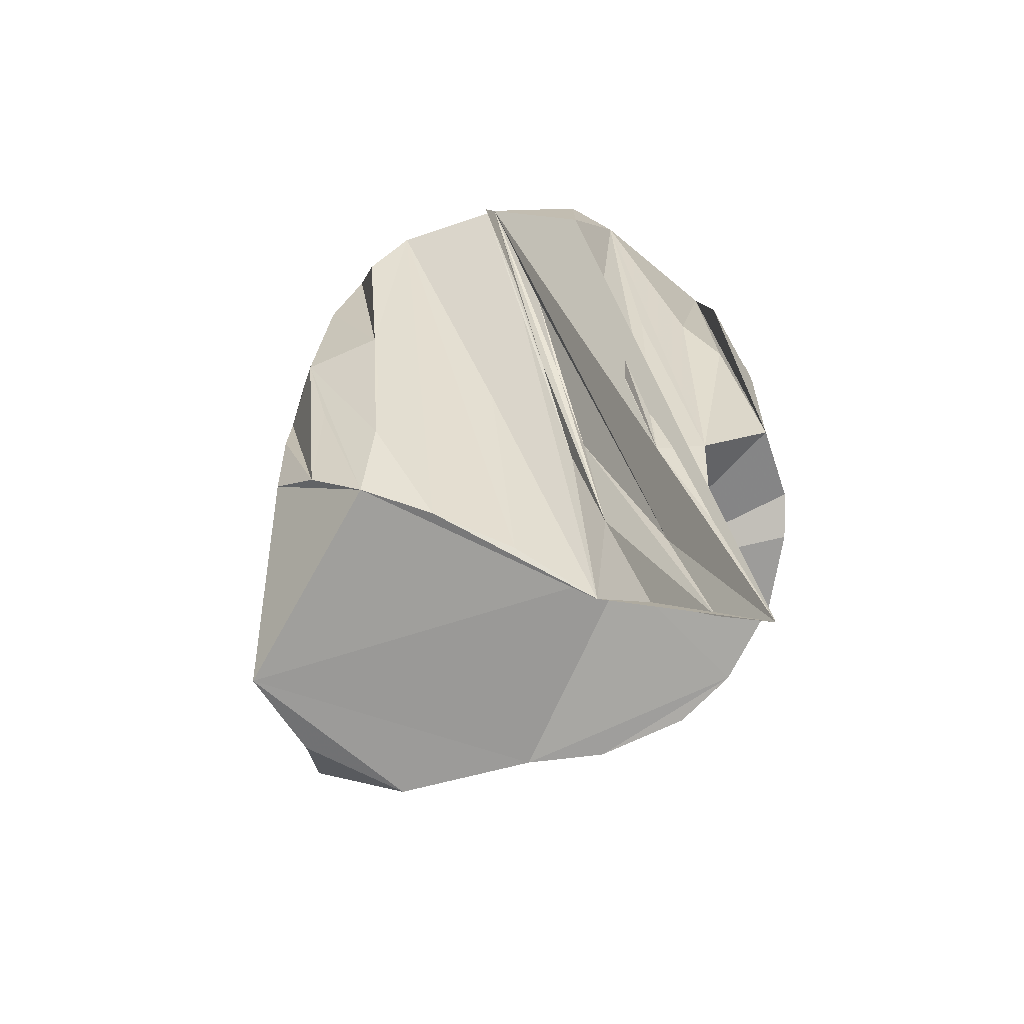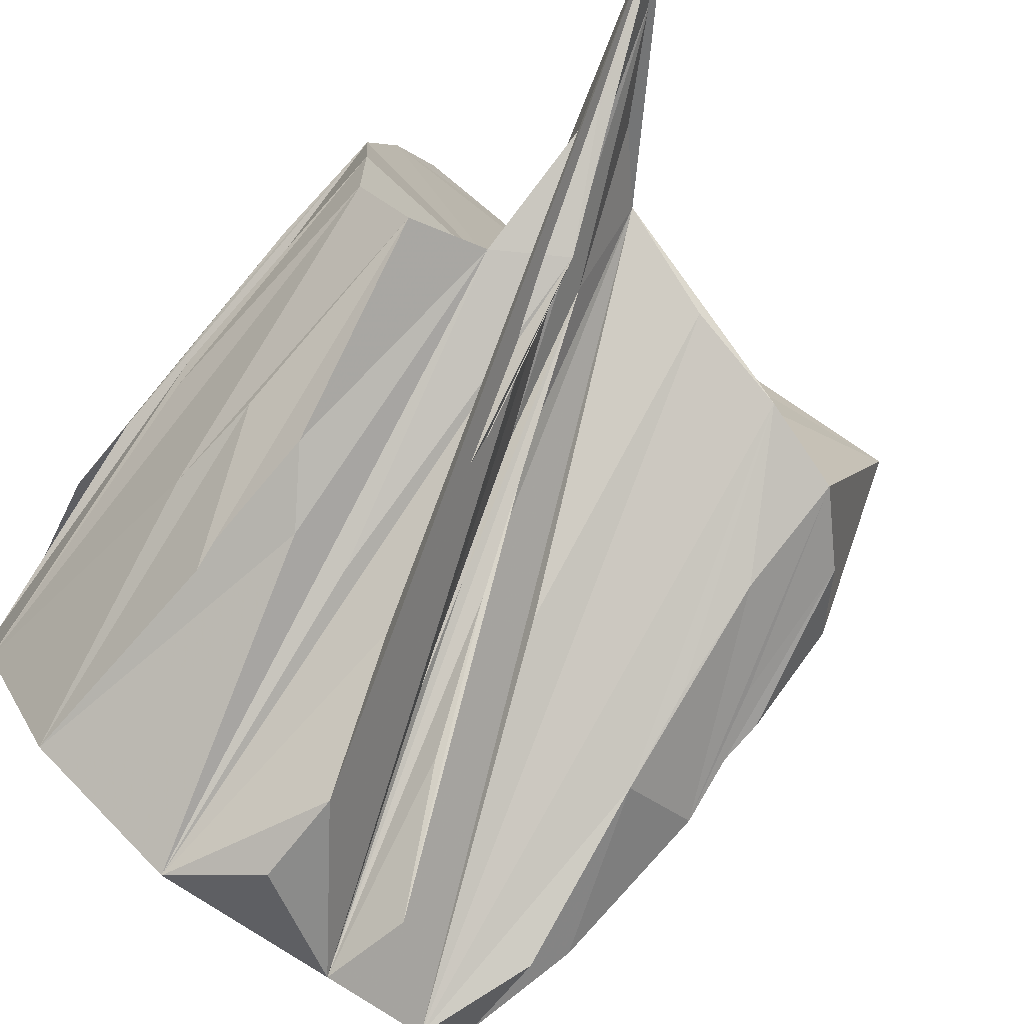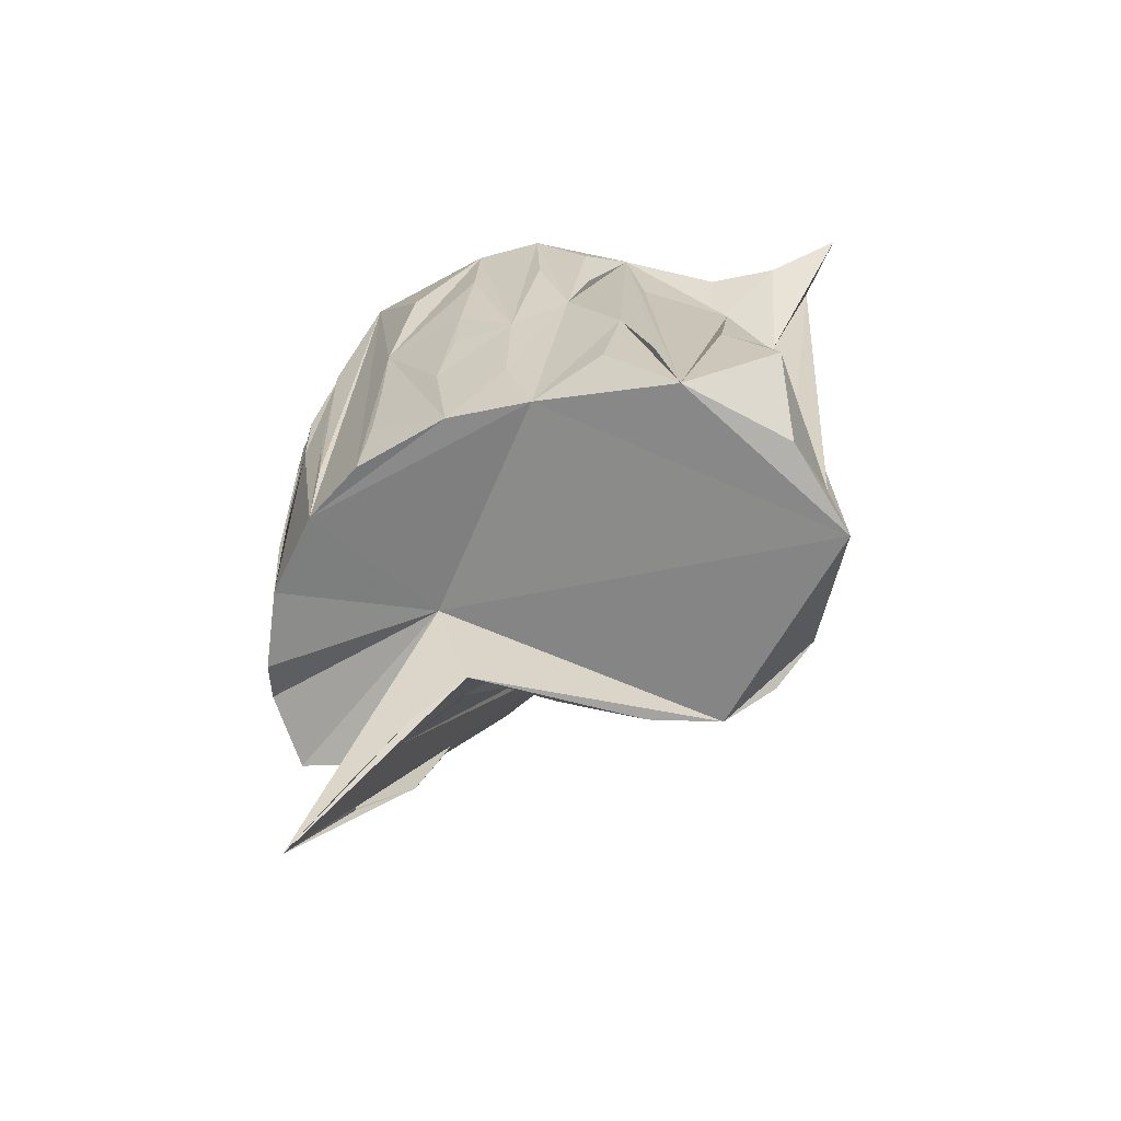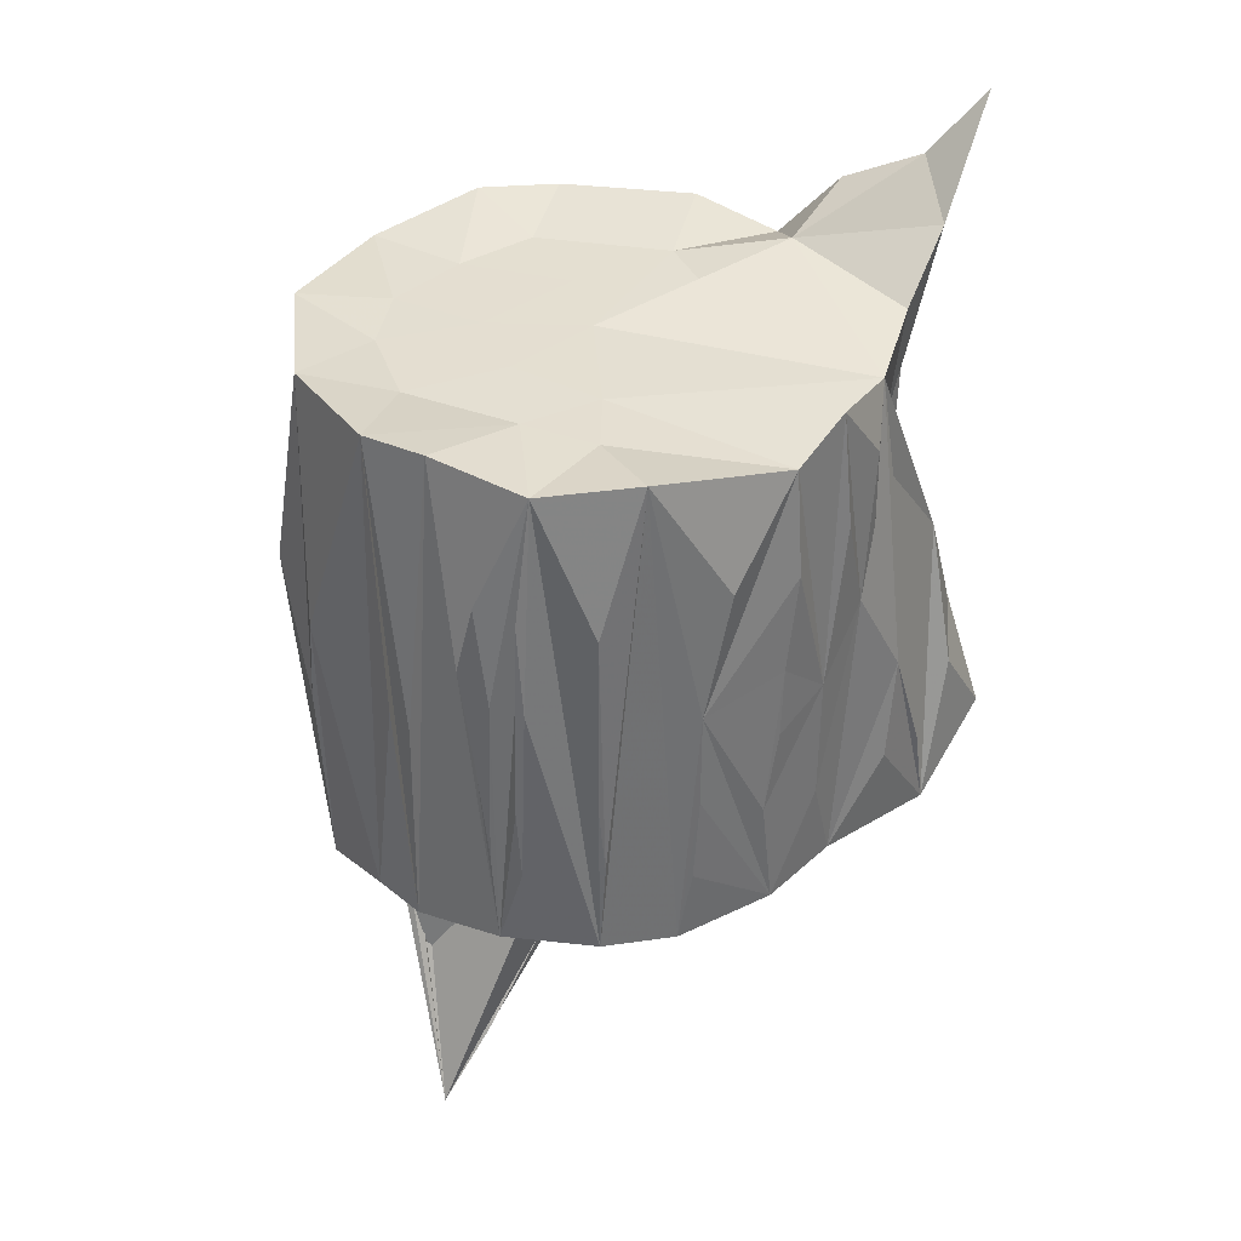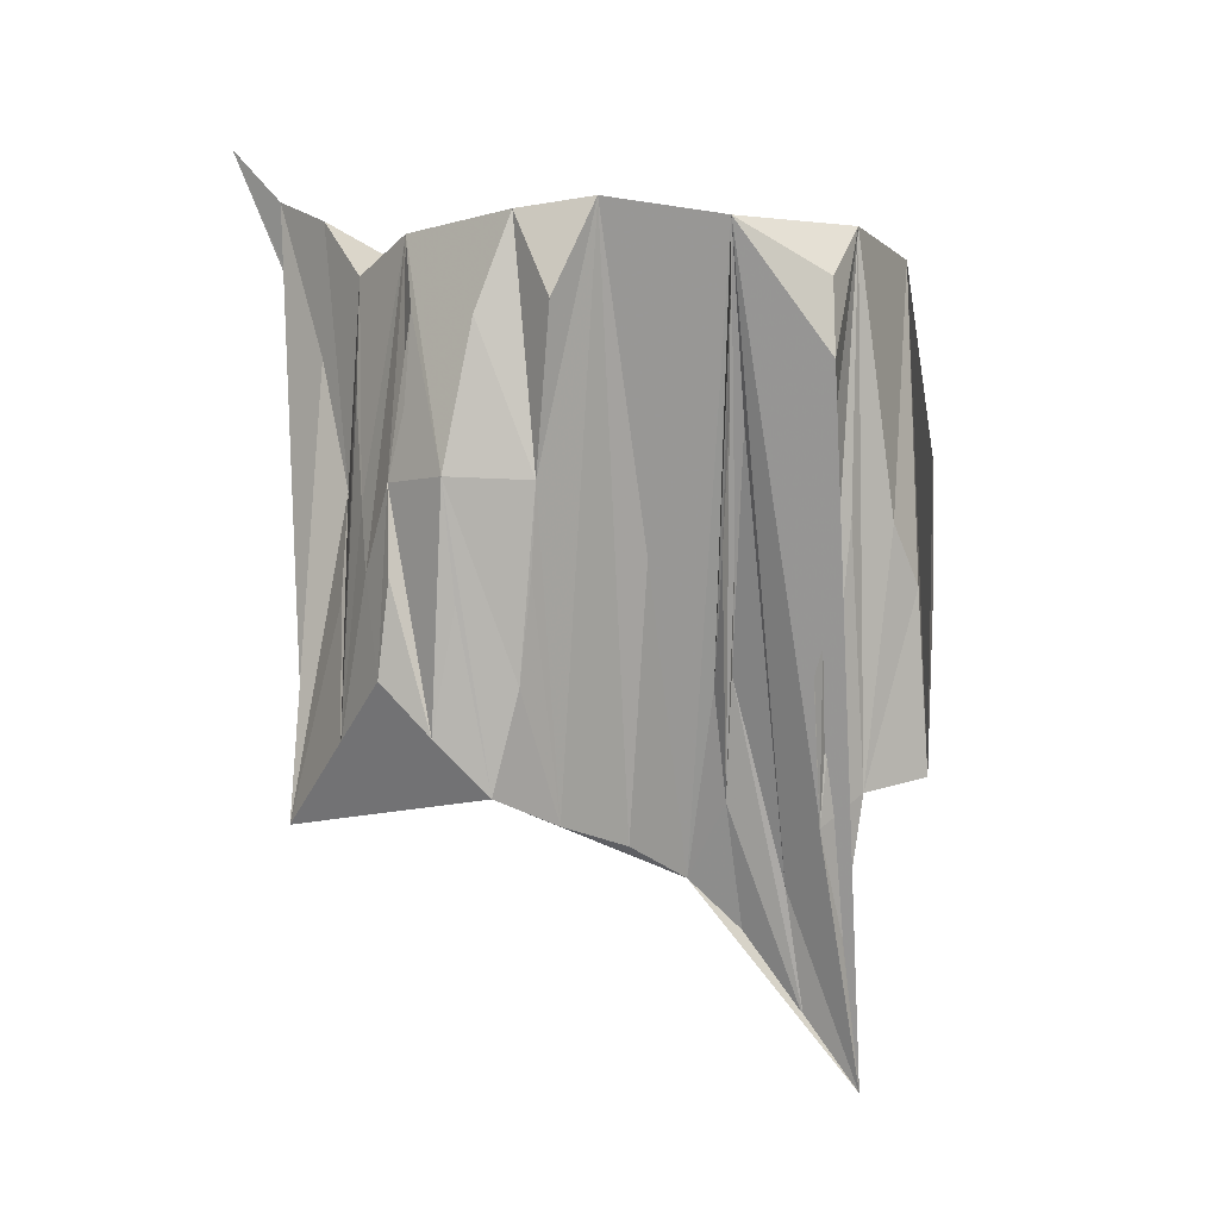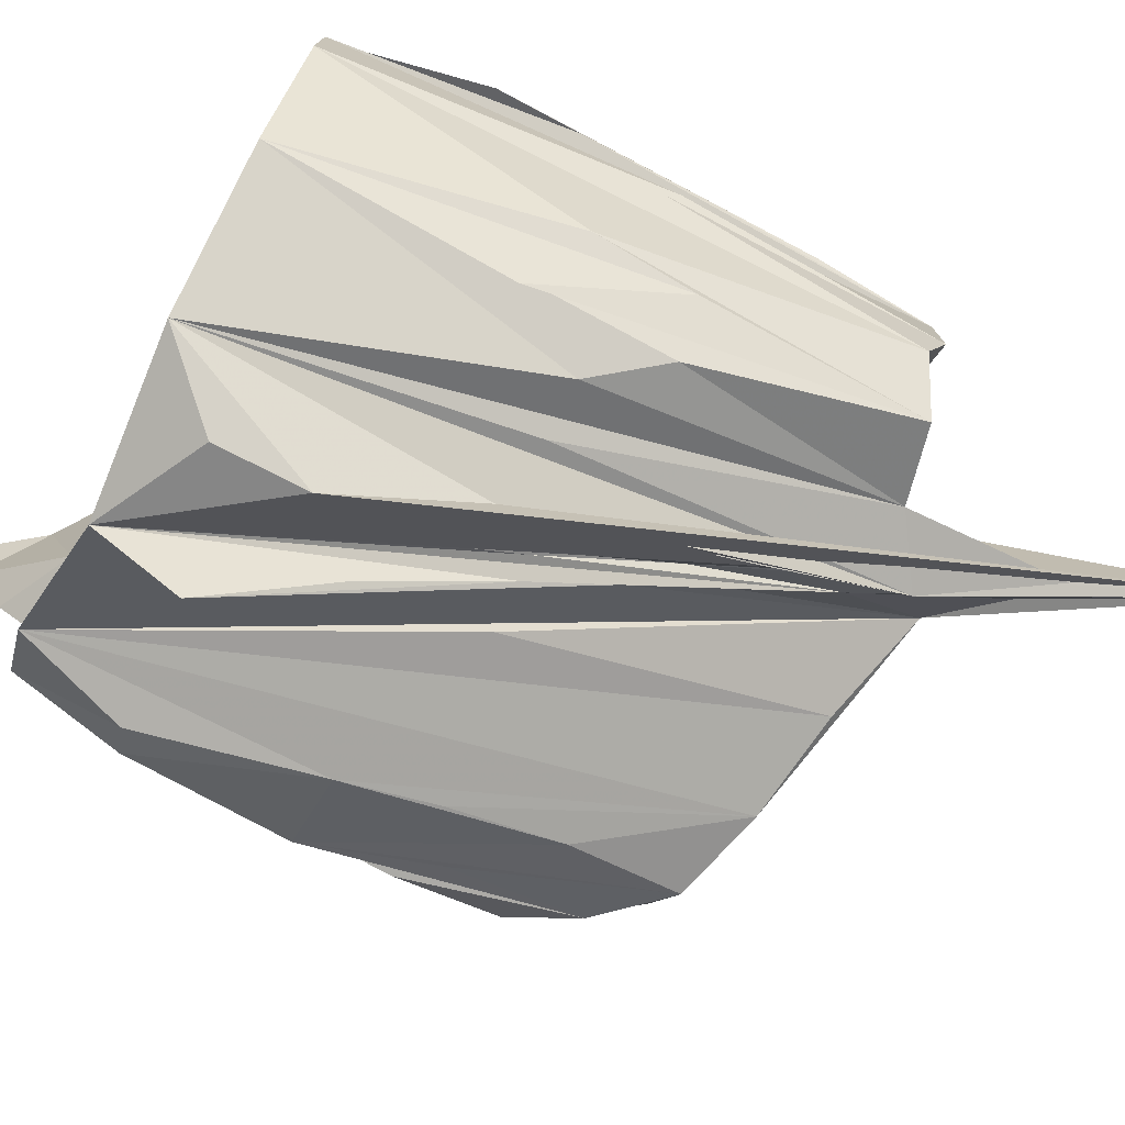
<metadata>
{"format":"obj","ext":"obj","renderer":"f3d","projection":"perspective","resolution":1024,"background":"white","views":[{"elev":-71.7,"azim":168.7,"up":"+Y"},{"elev":-75.3,"azim":-39.8,"up":"+Z"},{"elev":-62.9,"azim":-9.3,"up":"+Y"},{"elev":36.6,"azim":-67.3,"up":"+Y"},{"elev":-7.4,"azim":143.1,"up":"+Y"},{"elev":-79.8,"azim":-117.7,"up":"+Z"}]}
</metadata>
<code>
v -0.2444 -0.4003 -0.1713
v -0.2866 -0.3841 -0.09837
v -0.2525 -0.1108 -0.1736
v -0.2482 -0.2015 -0.1806
v -0.2954 -0.4003 -0.05219
v -0.2983 -0.3979 0.03827
v -0.2965 -0.1495 -0.06897
v -0.3014 -0.1645 -0.04648
v -0.122 -0.3802 0.03516
v -0.1989 -0.07801 -0.2332
v -0.2802 0.1365 -0.02577
v -0.2735 0.1373 -0.09227
v -0.305 -0.07369 0.007658
v -0.1769 -0.4178 -0.1468
v -0.1557 -0.1492 -0.2202
v -0.1803 -0.5726 -0.106
v -0.1189 -0.4565 -0.1438
v -0.2427 -0.7279 -0.06295
v -0.2002 -0.2092 -0.208
v -0.1045 -0.149 -0.2132
v -0.06473 0.1323 -0.2718
v -0.08974 -0.3383 -0.1716
v -0.06907 -0.2478 -0.192
v -0.04866 -0.1371 -0.237
v -0.2712 -0.4005 0.1339
v -0.3043 -0.2903 0.03436
v -0.2985 -0.3087 0.06488
v -0.2708 -0.299 0.1399
v -0.23 -0.3993 0.1987
v -0.1467 -0.3913 0.265
v -0.2207 -0.3238 0.2099
v -0.3002 -0.2319 0.06055
v -0.2969 -0.1136 0.07092
v -0.3046 -0.1919 0.02377
v -0.2742 -0.02585 0.1354
v -0.2749 -0.2238 0.1345
v -0.278 0.1155 0.07233
v -0.2372 0.1273 0.1668
v -0.2168 -0.2326 0.2142
v -0.2158 -0.1312 0.2145
v -0.3041 -0.1069 0.039
v -0.2727 -0.1274 0.1372
v -0.06168 -0.386 0.2955
v 0.2812 -0.4492 0.2273
v 0.08233 -0.4124 0.3512
v -0.1604 -0.2707 0.2586
v -0.08893 -0.292 0.2882
v 0.008666 -0.309 0.3283
v -0.1453 -0.1863 0.2666
v -0.08596 -0.1621 0.2885
v -0.1423 -0.1115 0.2679
v -0.02399 -0.09987 0.3021
v 0.02917 -0.205 0.3296
v -0.2014 0.1364 -0.1974
v -0.1717 0.1158 0.01494
v -0.005499 -0.01558 -0.3017
v -0.003979 0.06593 -0.3015
v -0.08955 0.116 -0.1731
v -0.01096 0.1155 -0.1931
v 0.096 0.1165 -0.269
v -0.1645 0.1161 -0.109
v -0.08425 0.1163 -0.03402
v -0.02013 0.1159 -0.09408
v -0.1036 0.1158 0.06744
v 0.01597 0.1158 0.00703
v -0.2984 -0.01214 0.0651
v -0.3046 0.001196 0.02576
v -0.176 0.116 0.09587
v -0.1952 0.0009539 0.2341
v -0.1305 -0.009311 0.2748
v -0.1247 0.1017 0.2659
v -0.05884 0.1288 0.2862
v -0.05672 0.006226 0.2969
v -0.002755 0.05736 0.3043
v 0.0002351 -0.02593 0.304
v 0.05077 0.1039 0.2887
v -0.195 -0.6515 -0.03034
v -0.1381 -0.5579 0.0021
v -0.08555 -0.5028 0.02913
v -0.1463 -0.5133 -0.05834
v -0.05273 -0.2985 -0.08631
v -0.08366 -0.4262 -0.03825
v 0.0153 -0.4726 -0.00209
v 0.06311 -0.1902 -0.09605
v 0.1138 -0.4555 -0.01869
v 0.199 -0.4312 -0.02228
v -0.0404 -0.3125 -0.07272
v -0.01197 -0.1851 -0.1414
v 0.008623 -0.1876 -0.1467
v 0.0235 -0.06612 -0.1998
v 0.2054 0.1316 -0.2034
v 0.1951 -0.3252 -0.06303
v 0.2579 -0.3741 -0.004446
v 0.2983 -0.3173 0.03064
v 0.2608 -0.2477 -0.04844
v 0.2193 -0.1321 -0.1235
v 0.2051 -0.2197 -0.0962
v 0.2931 -0.1289 -0.07129
v 0.3025 -0.2186 0.006096
v 0.3025 -0.1243 0.01023
v 0.2065 -0.4245 0.311
v 0.05814 -0.3163 0.348
v 0.1858 -0.3506 0.3765
v 0.2655 -0.3585 0.2328
v 0.1327 -0.2676 0.3556
v 0.1551 -0.1196 0.3213
v 0.1897 -0.2256 0.3332
v 0.2401 -0.2355 0.2293
v 0.1519 -0.01109 0.2624
v 0.2152 -0.08764 0.2193
v 0.2893 -0.3731 0.1139
v 0.2972 -0.2092 0.05742
v 0.2887 -0.02001 0.09334
v 0.293 -0.1366 0.07337
v 0.2755 0.03622 0.1848
v 0.2601 -0.1078 0.1546
v 0.2737 -0.2249 0.1431
v 0.2954 0.2148 0.2441
v 0.2841 0.1041 0.09784
v 0.05418 -0.07313 -0.2134
v 0.1099 0.0335 -0.2836
v 0.07681 0.1158 -0.164
v 0.08888 0.1159 -0.0456
v 0.1819 0.1169 0.02292
v 0.1553 0.1159 -0.1194
v 0.255 0.1265 -0.1333
v 0.2436 0.03114 -0.179
v 0.282 0.02421 -0.1071
v 0.3009 0.04276 -0.02673
v 0.287 0.1276 0.006557
v 0.3012 -0.05548 -0.01653
v 0.06823 -0.01068 0.2964
v 0.2393 0.03108 0.236
v 0.1607 0.1168 0.2756
v 0.2397 0.1712 0.2841
v 0.2657 0.1096 0.2518
v 0.3263 0.2808 0.2968
v 0.1263 0.1164 0.08013
v 0.2147 0.139 0.1372
v 0.2895 0.1759 0.1616
f 2 5 7
f 2 9 5
f 1 3 4
f 1 4 10
f 5 6 11
f 2 3 1
f 2 7 12
f 11 6 13
f 16 9 14
f 14 17 16
f 1 9 2
f 1 14 9
f 1 19 14
f 15 14 19
f 14 20 17
f 17 23 22
f 14 21 20
f 17 24 23
f 5 9 6
f 6 27 32
f 27 6 33
f 6 25 33
f 6 26 34
f 27 33 32
f 25 28 36
f 33 25 37
f 29 31 39
f 25 29 38
f 28 25 38
f 29 39 40
f 34 26 41
f 26 6 41
f 6 34 13
f 34 41 13
f 35 25 36
f 25 35 37
f 38 29 40
f 36 28 42
f 6 9 25
f 25 30 29
f 9 43 25
f 25 43 30
f 9 44 43
f 43 44 45
f 29 30 31
f 30 43 47
f 43 45 48
f 30 40 39
f 31 30 39
f 30 46 40
f 40 46 51
f 46 50 49
f 46 30 50
f 46 49 51
f 49 50 51
f 47 43 52
f 47 52 50
f 30 47 50
f 43 48 53
f 43 53 52
f 3 2 12
f 7 5 12
f 5 8 12
f 3 54 4
f 10 4 54
f 8 5 11
f 11 13 37
f 8 11 12
f 12 54 3
f 11 55 12
f 11 37 55
f 19 1 54
f 15 19 54
f 1 10 54
f 15 21 14
f 17 21 24
f 20 21 17
f 21 56 24
f 56 21 57
f 54 21 15
f 21 58 59
f 21 59 60
f 54 61 58
f 54 12 61
f 54 58 21
f 12 55 61
f 61 55 62
f 61 62 58
f 58 62 63
f 55 64 62
f 58 63 59
f 62 65 63
f 62 64 65
f 41 6 37
f 6 32 37
f 13 41 67
f 32 33 66
f 36 42 35
f 42 28 35
f 13 67 37
f 66 33 37
f 67 41 37
f 32 66 37
f 35 28 38
f 35 38 37
f 38 40 69
f 40 51 70
f 51 50 70
f 69 40 71
f 40 70 71
f 70 50 71
f 52 74 72
f 74 52 75
f 50 52 73
f 50 72 71
f 50 73 72
f 52 72 73
f 55 37 68
f 68 64 55
f 37 38 68
f 68 38 71
f 68 71 64
f 64 71 76
f 64 76 65
f 69 71 38
f 71 72 76
f 74 76 72
f 16 18 9
f 18 77 78
f 18 78 79
f 18 79 9
f 18 80 77
f 80 81 77
f 77 82 78
f 78 82 79
f 79 84 83
f 9 79 86
f 9 86 44
f 79 83 85
f 79 85 86
f 16 17 18
f 17 22 18
f 22 23 18
f 77 81 82
f 23 24 18
f 82 89 87
f 80 90 81
f 81 88 82
f 88 60 82
f 82 60 89
f 82 87 79
f 79 87 60
f 84 91 83
f 83 91 85
f 85 92 86
f 86 93 94
f 86 95 93
f 85 97 92
f 92 98 86
f 93 100 99
f 93 99 94
f 91 96 85
f 96 97 85
f 97 96 92
f 96 98 92
f 86 98 95
f 95 98 93
f 98 100 93
f 45 44 101
f 44 86 94
f 45 101 103
f 44 104 101
f 103 101 104
f 48 45 53
f 45 102 53
f 105 106 45
f 45 103 105
f 105 103 107
f 103 109 107
f 105 107 106
f 104 110 103
f 104 108 110
f 103 110 109
f 109 106 107
f 94 111 44
f 94 112 111
f 112 114 111
f 104 44 115
f 44 116 115
f 111 117 44
f 44 117 116
f 99 100 94
f 94 100 112
f 111 114 113
f 108 104 118
f 104 115 118
f 111 116 117
f 116 111 119
f 24 56 18
f 81 90 88
f 88 90 60
f 60 120 89
f 18 60 80
f 56 60 18
f 56 57 60
f 60 121 120
f 80 60 90
f 89 121 87
f 87 121 60
f 89 120 121
f 79 91 84
f 79 60 91
f 57 21 60
f 59 122 60
f 60 122 91
f 59 63 122
f 122 63 123
f 63 65 123
f 65 124 123
f 122 125 91
f 122 123 125
f 91 125 126
f 123 124 125
f 125 124 126
f 96 126 128
f 96 128 98
f 98 130 129
f 98 129 100
f 129 131 100
f 131 130 100
f 91 127 96
f 127 126 96
f 131 129 130
f 128 126 98
f 98 126 130
f 127 91 126
f 124 130 126
f 53 102 76
f 75 52 76
f 52 53 76
f 102 45 76
f 106 132 45
f 76 45 132
f 75 76 74
f 132 106 76
f 106 109 76
f 134 76 109
f 110 133 109
f 109 135 134
f 109 133 135
f 133 137 135
f 133 136 137
f 124 65 138
f 65 139 138
f 65 76 139
f 139 76 134
f 138 139 124
f 139 134 135
f 118 139 135
f 118 135 137
f 113 114 119
f 112 130 114
f 114 130 119
f 108 133 110
f 108 118 133
f 111 113 119
f 100 130 112
f 118 136 133
f 116 140 115
f 115 140 118
f 116 119 140
f 124 119 130
f 124 139 119
f 139 140 119
f 139 118 140
f 118 137 136

</code>
